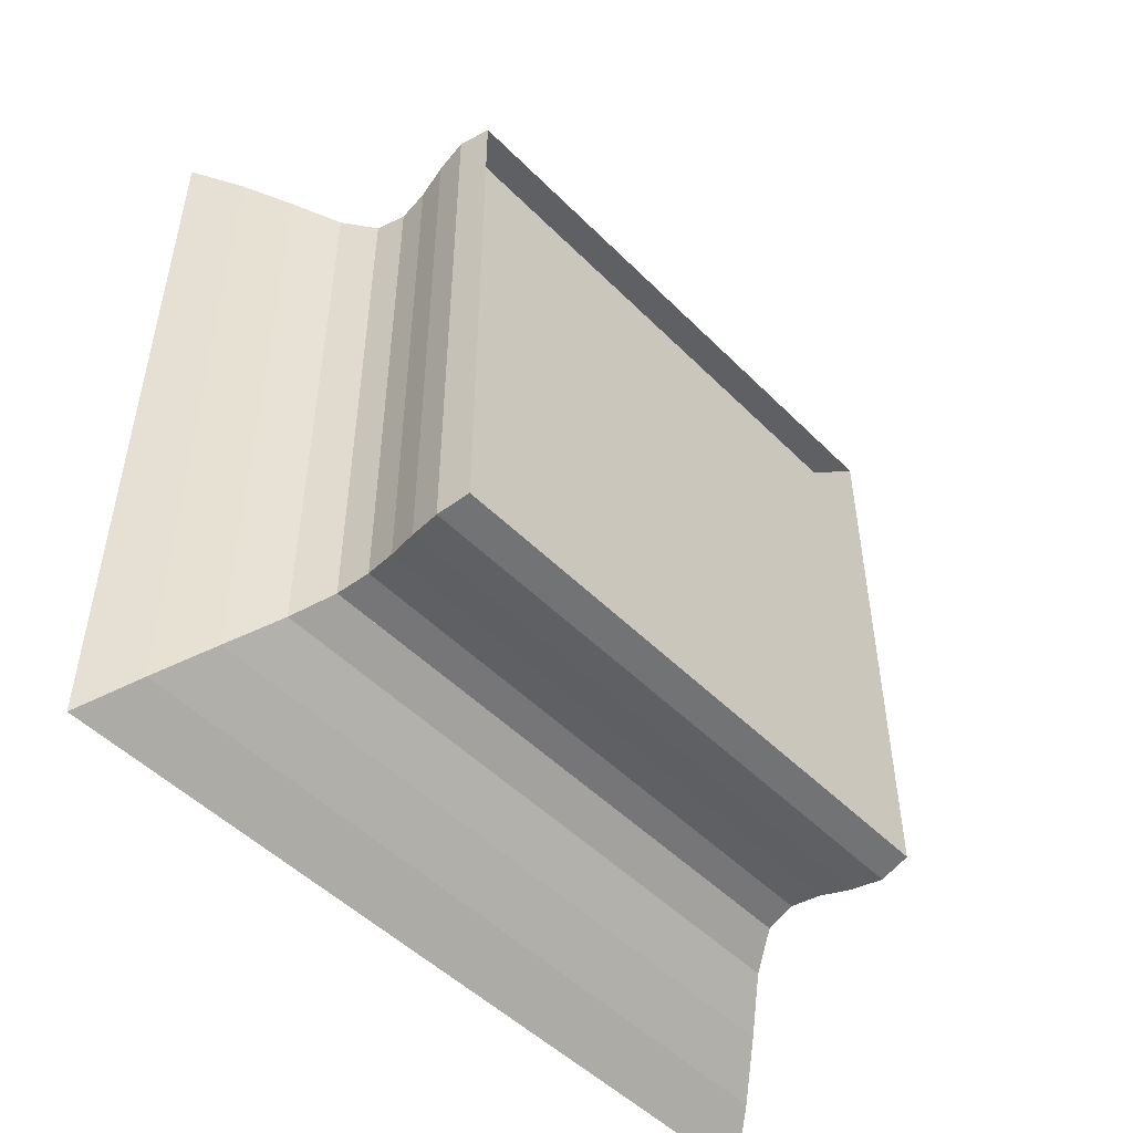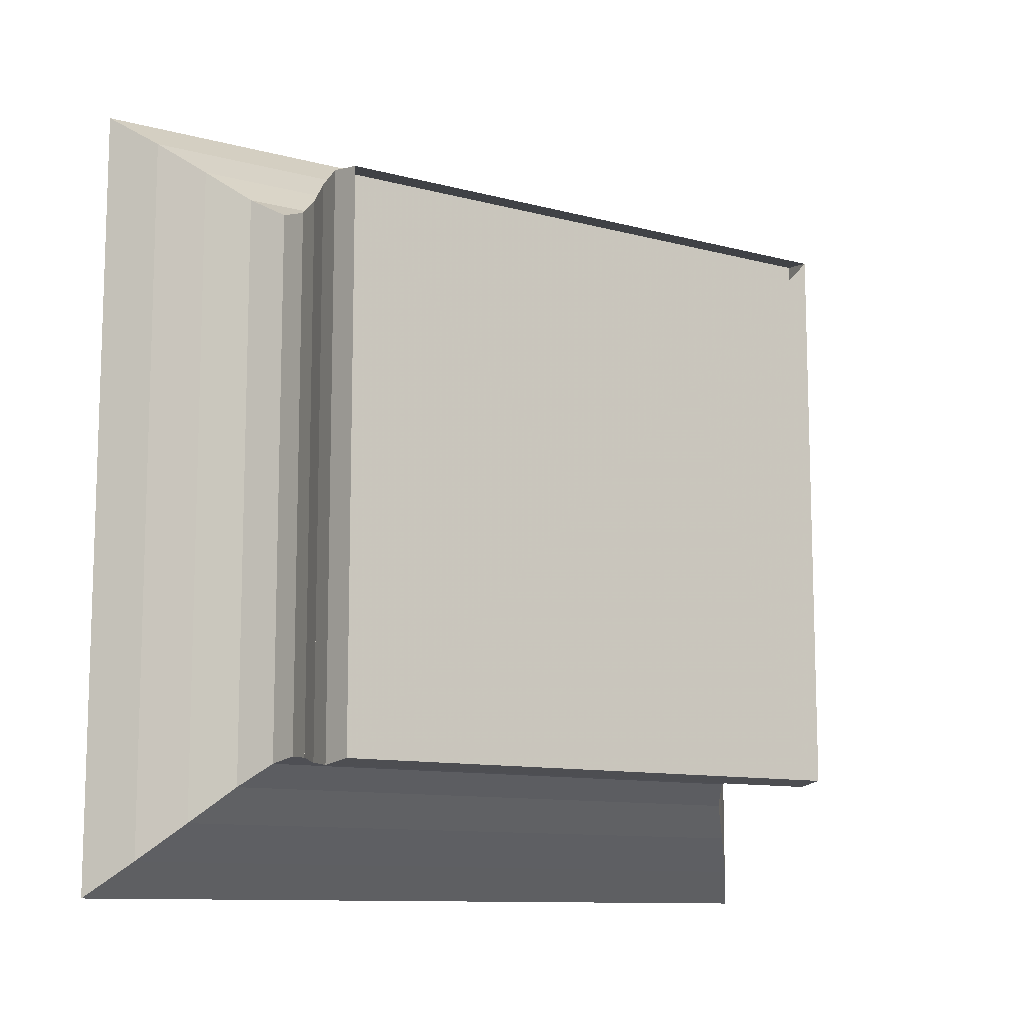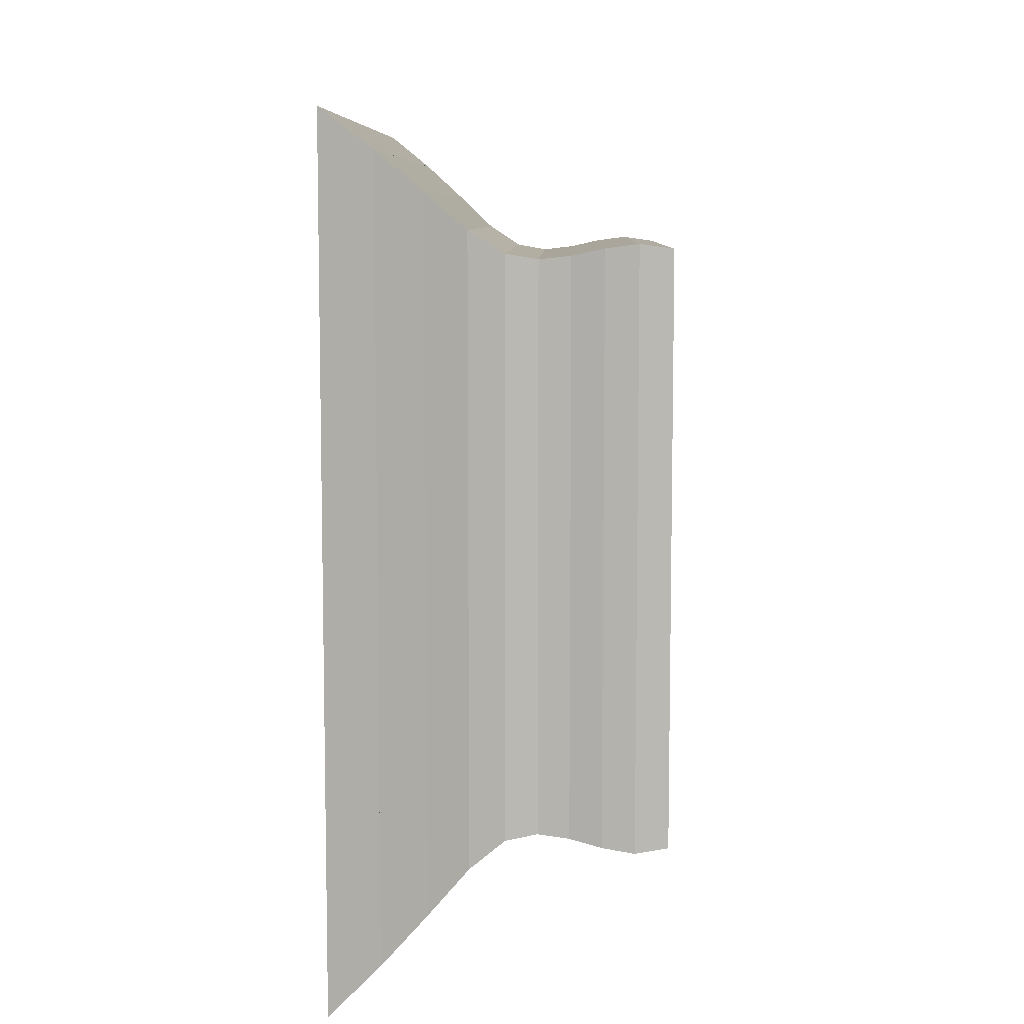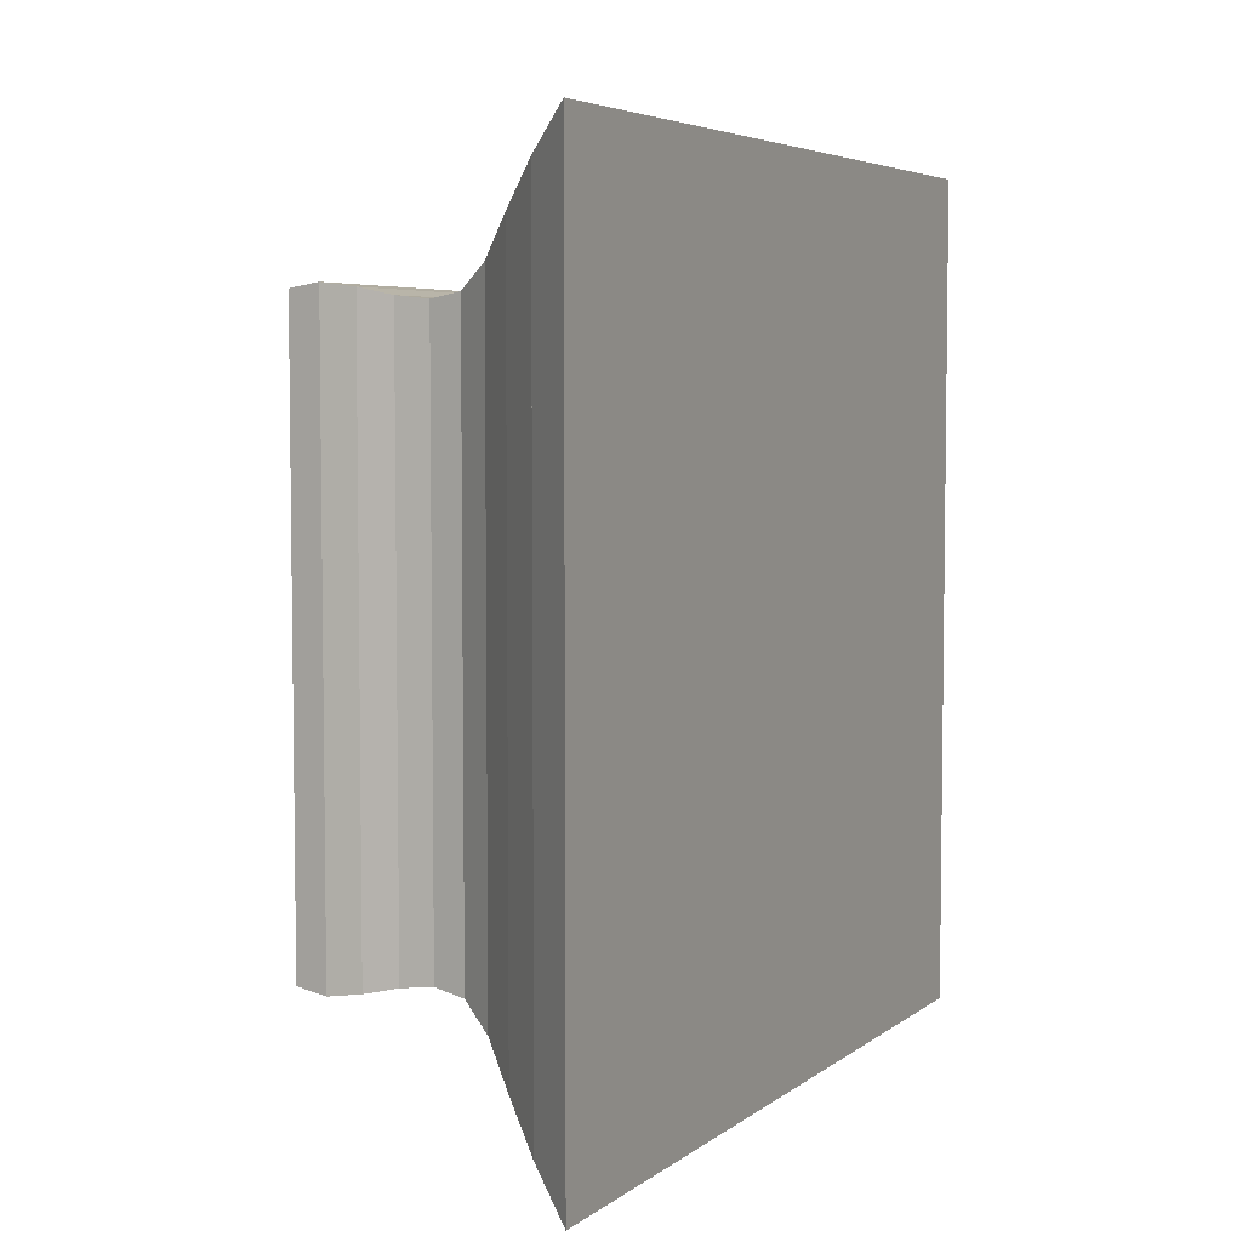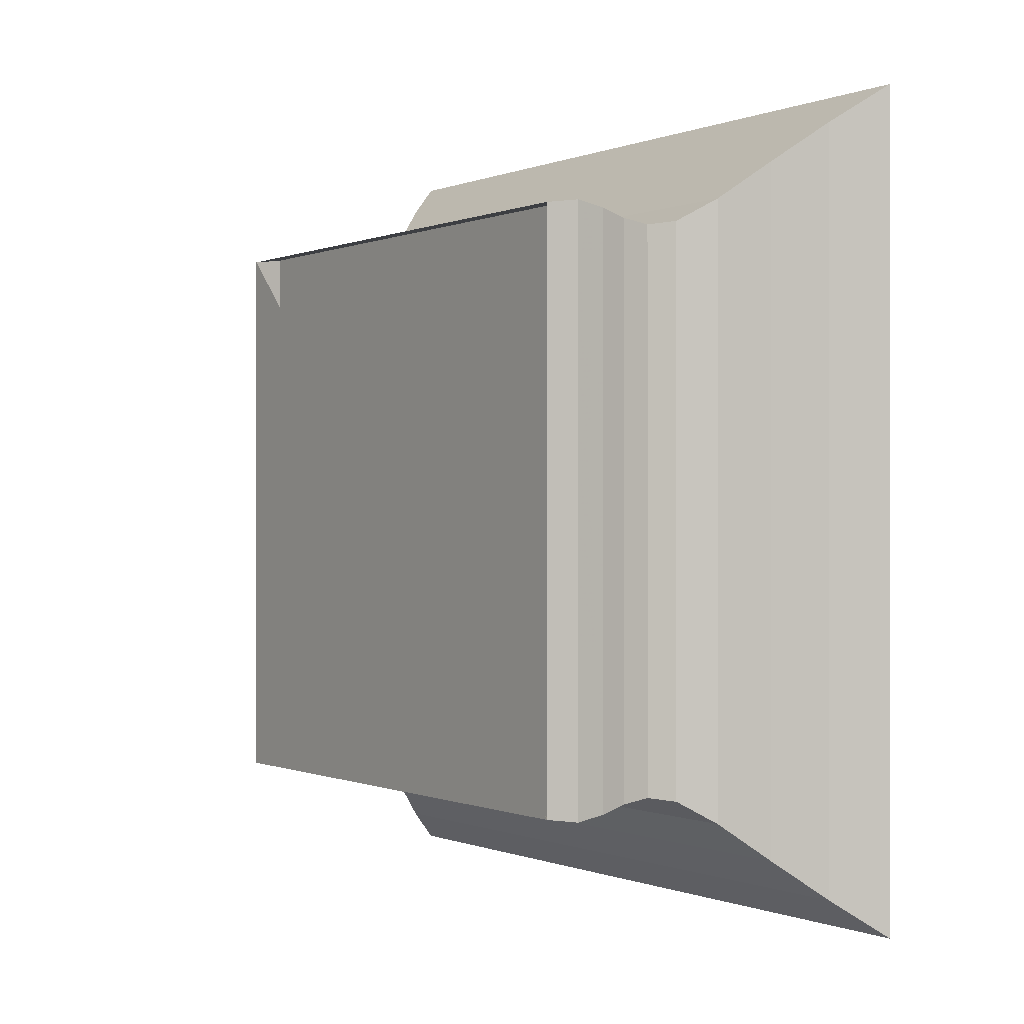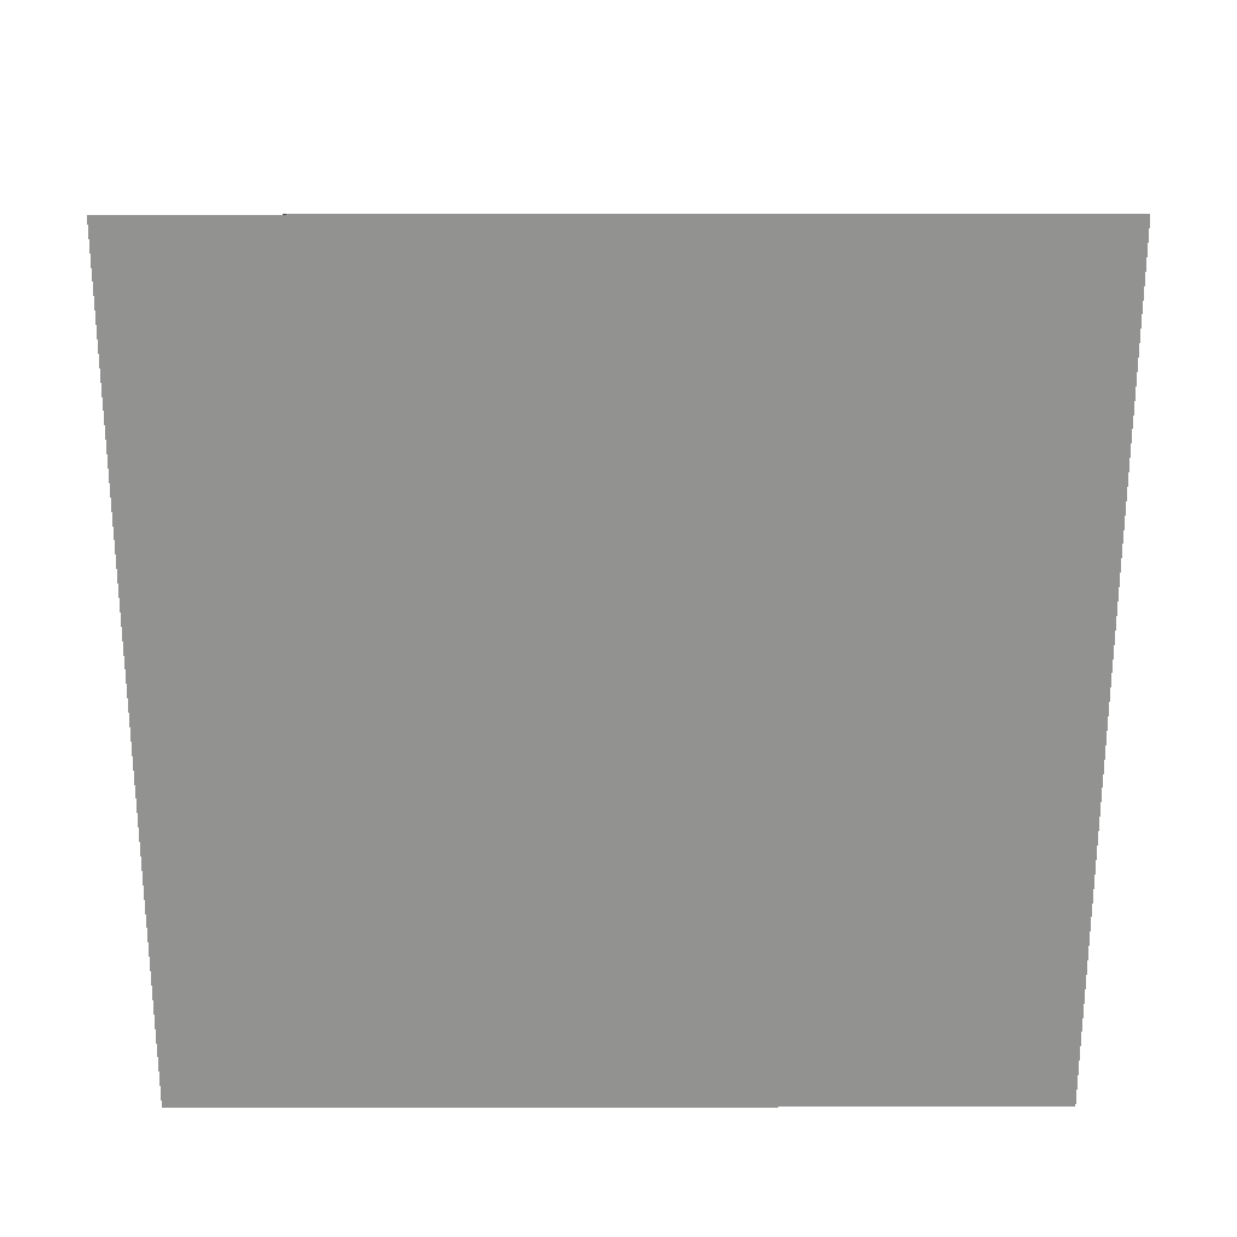
<metadata>
{"format":"obj","ext":"obj","renderer":"f3d","projection":"perspective","resolution":1024,"background":"white","views":[{"elev":-49.9,"azim":-137.5,"up":"+Z"},{"elev":-10.9,"azim":-123.4,"up":"+Z"},{"elev":7.9,"azim":-178.5,"up":"+Z"},{"elev":5.1,"azim":26.3,"up":"+Z"},{"elev":-0.2,"azim":-34.6,"up":"+Y"},{"elev":23.8,"azim":89.9,"up":"+Z"}]}
</metadata>
<code>
v 0 -1 -1
v 0 -1 1
v 0 1 1
v 0 1 -1
v 0.1129 -1.016 -1.016
v 0.1129 -1.016 1.016
v 0.1129 1.016 1.016
v 0.1129 1.016 -1.016
v 0.2241 -1.001 -1.001
v 0.2241 -1.001 1.001
v 0.2241 1.001 1.001
v 0.2241 1.001 -1.001
v 0.3326 -0.9769 -0.9769
v 0.3326 -0.9769 0.9769
v 0.3326 0.9769 0.9769
v 0.3326 0.9769 -0.9769
v 0.4398 -0.9651 -0.9651
v 0.4398 -0.9651 0.9651
v 0.4398 0.9651 0.9651
v 0.4398 0.9651 -0.9651
v 0.5491 -0.9837 -0.9837
v 0.5491 -0.9837 0.9837
v 0.5491 0.9837 0.9837
v 0.5491 0.9837 -0.9837
v 0.6669 -1.06 -1.06
v 0.6669 -1.06 1.06
v 0.6669 1.06 1.06
v 0.6669 1.06 -1.06
v 0.7981 -1.181 -1.181
v 0.7981 -1.181 1.181
v 0.7981 1.181 1.181
v 0.7981 1.181 -1.181
v 0.9436 -1.31 -1.31
v 0.9436 -1.31 1.31
v 0.9436 1.31 1.31
v 0.9436 1.31 -1.31
v 1.103 -1.435 -1.435
v 1.103 -1.435 1.435
v 1.103 1.435 1.435
v 1.103 1.435 -1.435
f 1 2 4 5
f 5 6 7 8
f 5 6 2 1
f 6 7 3 2
f 7 8 4 3
f 8 5 1 4
f 9 10 11 12
f 9 10 6 5
f 10 11 7 6
f 11 12 8 7
f 12 9 5 8
f 13 14 15 16
f 13 14 10 9
f 14 15 11 10
f 15 16 12 11
f 16 13 9 12
f 17 18 19 20
f 17 18 14 13
f 18 19 15 14
f 19 20 16 15
f 20 17 13 16
f 21 22 23 24
f 21 22 18 17
f 22 23 19 18
f 23 24 20 19
f 24 21 17 20
f 25 26 27 28
f 25 26 22 21
f 26 27 23 22
f 27 28 24 23
f 28 25 21 24
f 29 30 31 32
f 29 30 26 25
f 30 31 27 26
f 31 32 28 27
f 32 29 25 28
f 33 34 35 36
f 33 34 30 29
f 34 35 31 30
f 35 36 32 31
f 36 33 29 32
f 37 38 39 40
f 37 38 34 33
f 38 39 35 34
f 39 40 36 35
f 40 37 33 36

</code>
